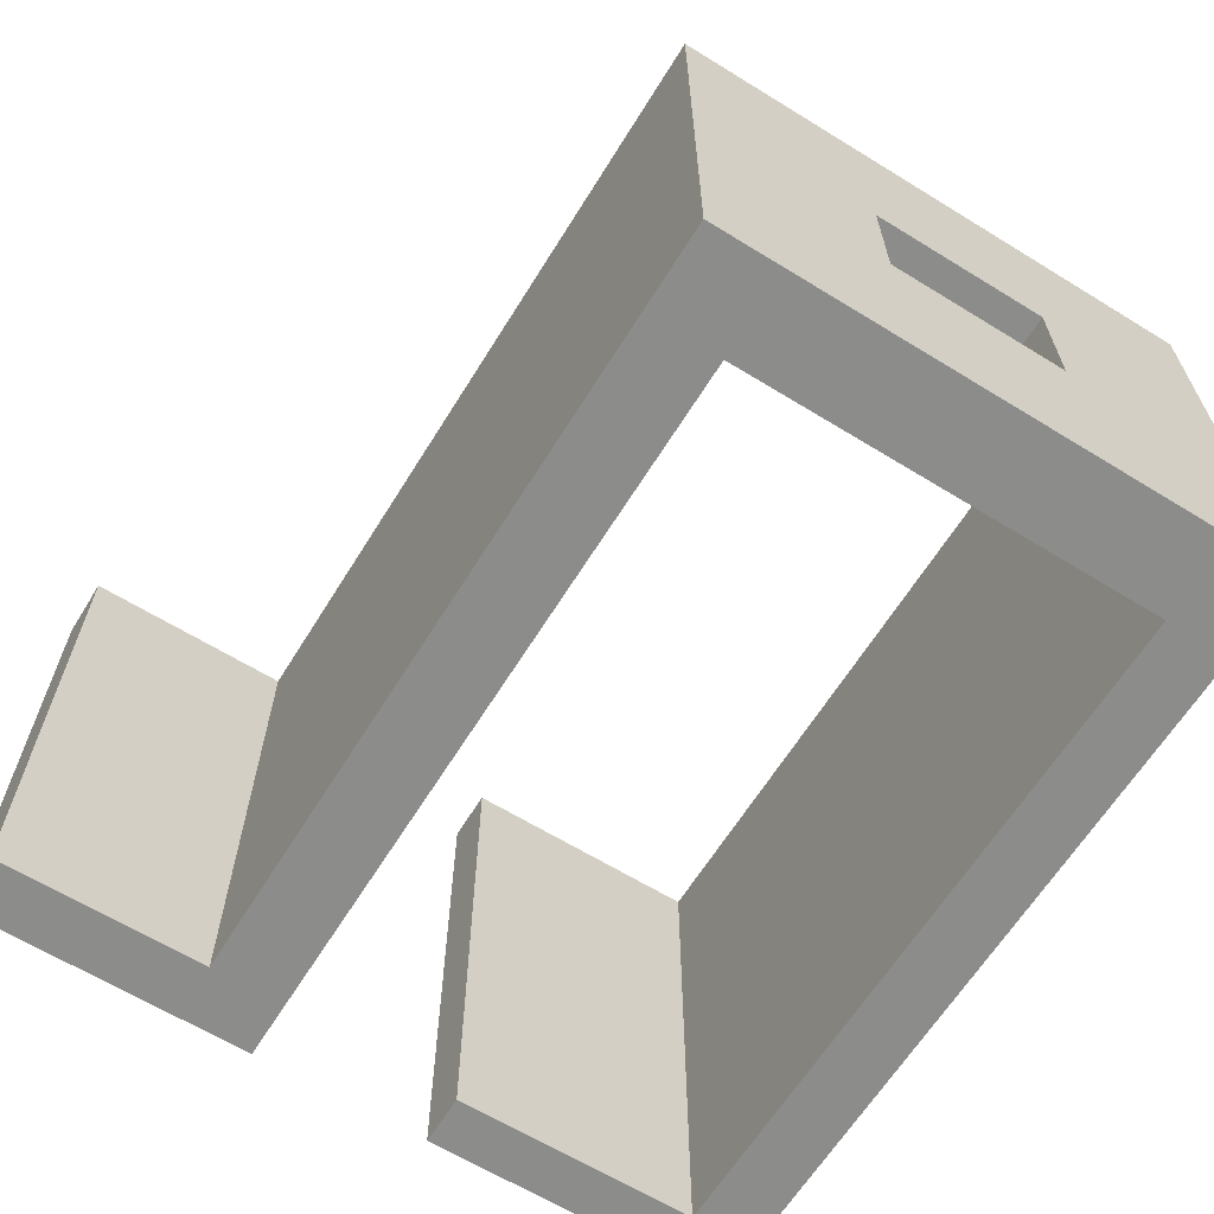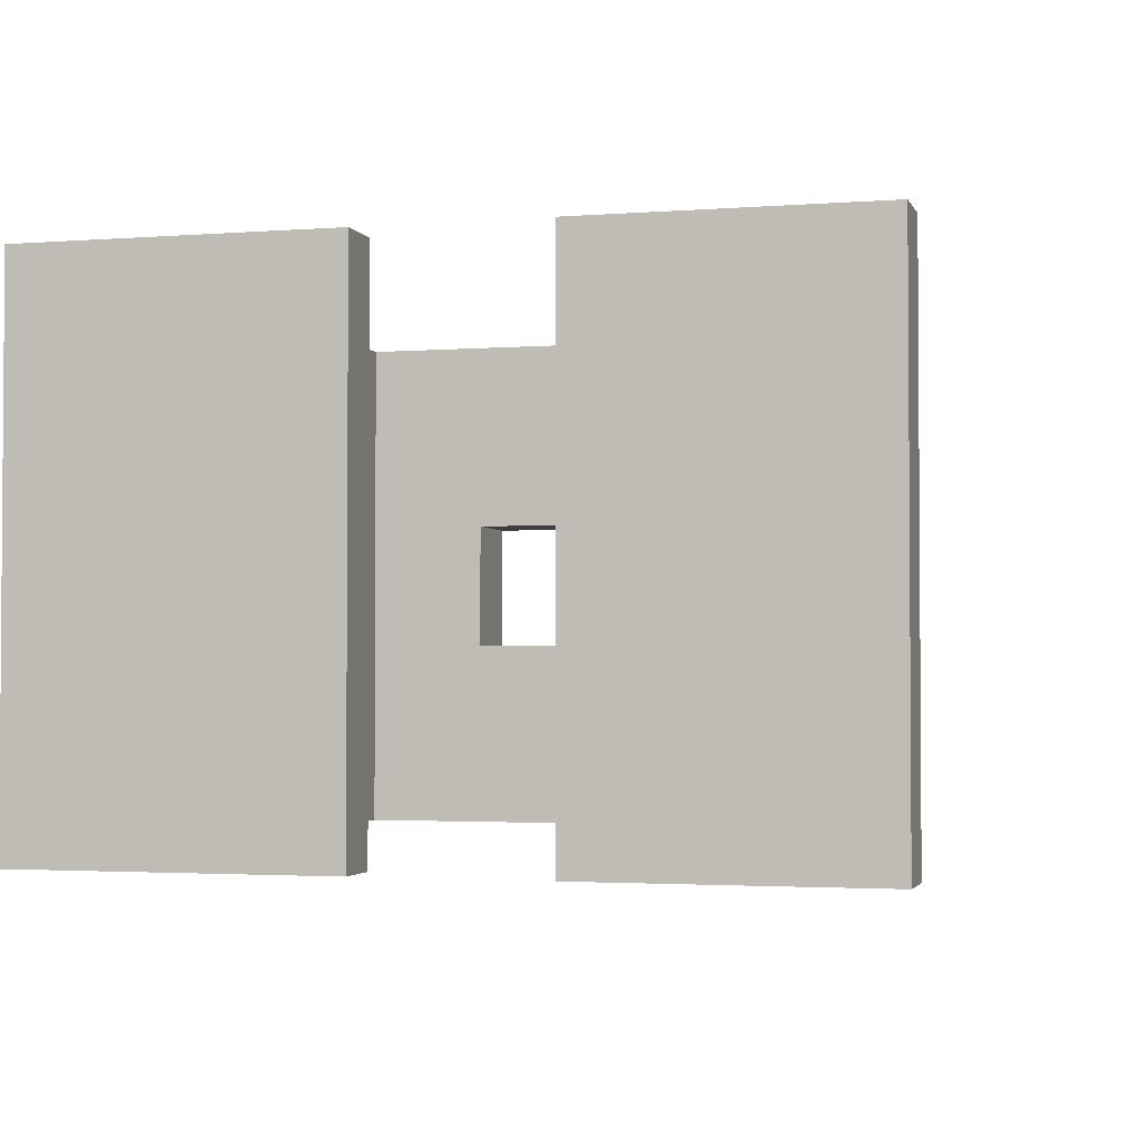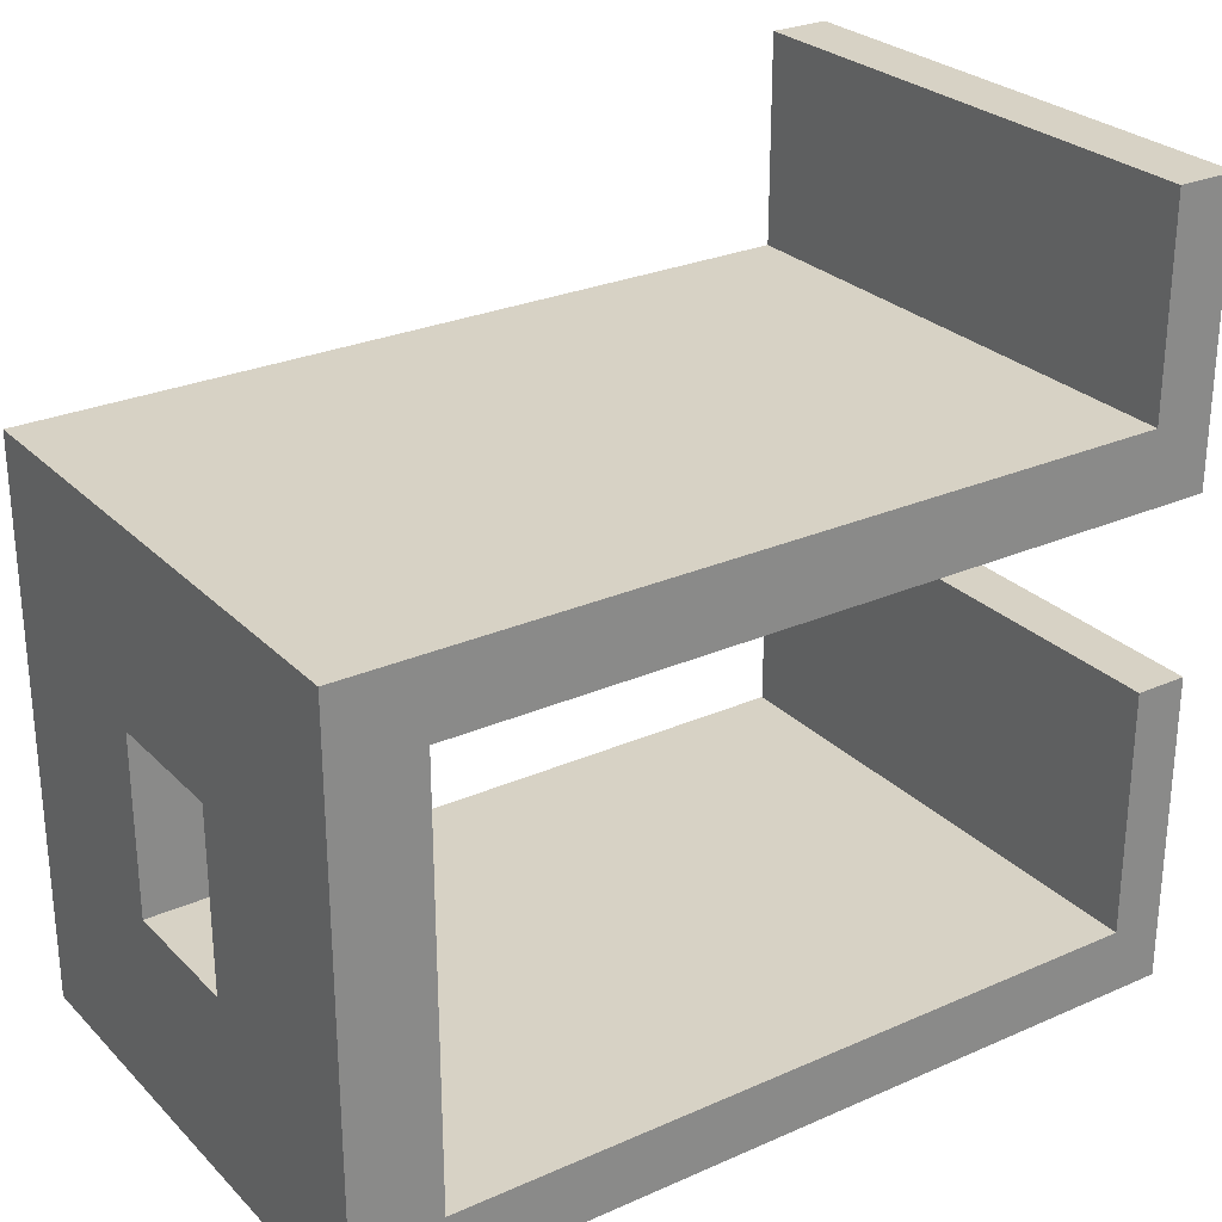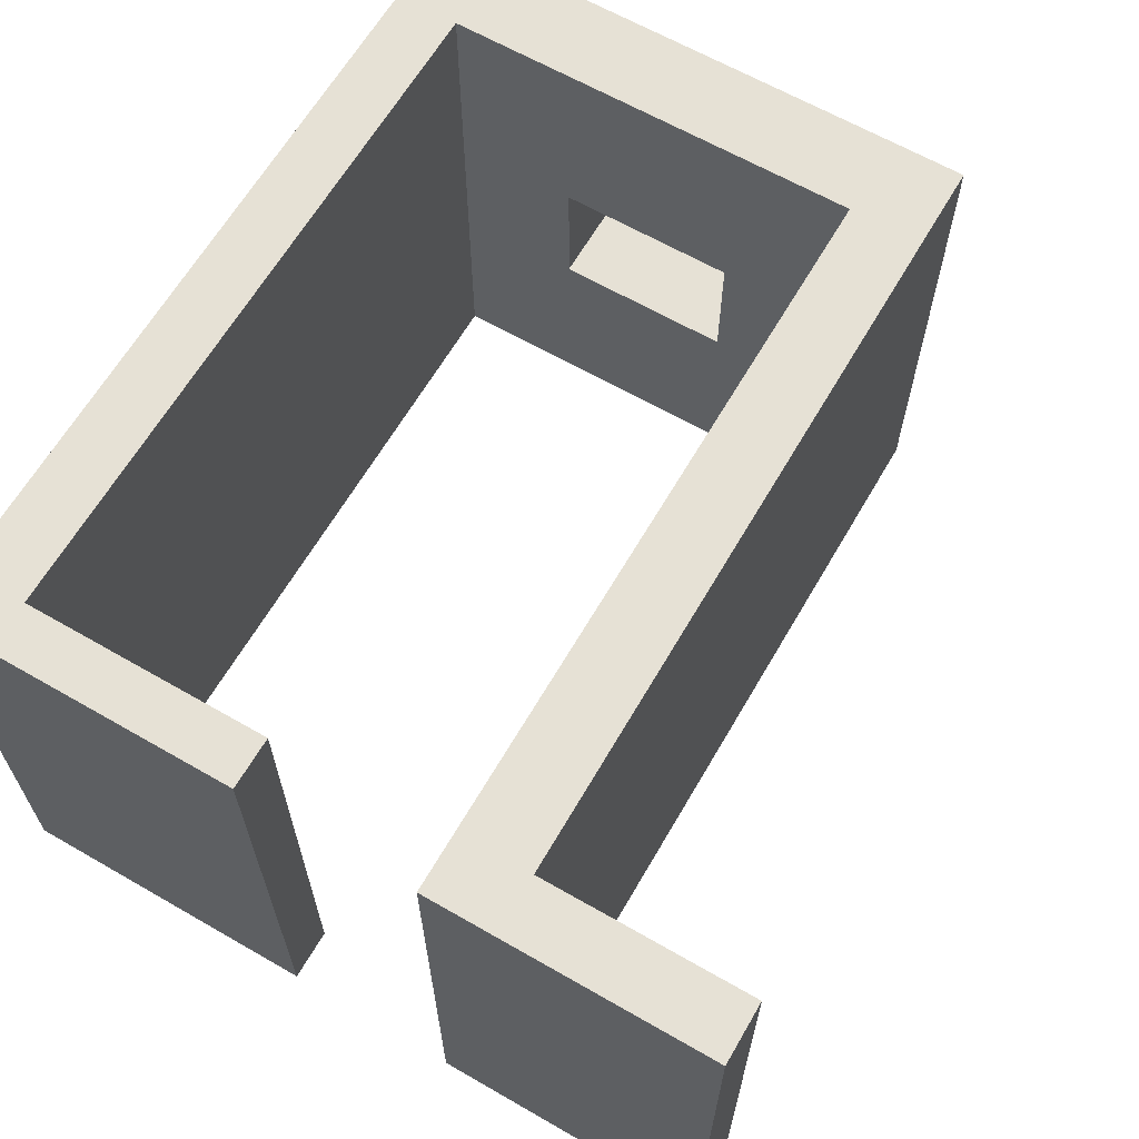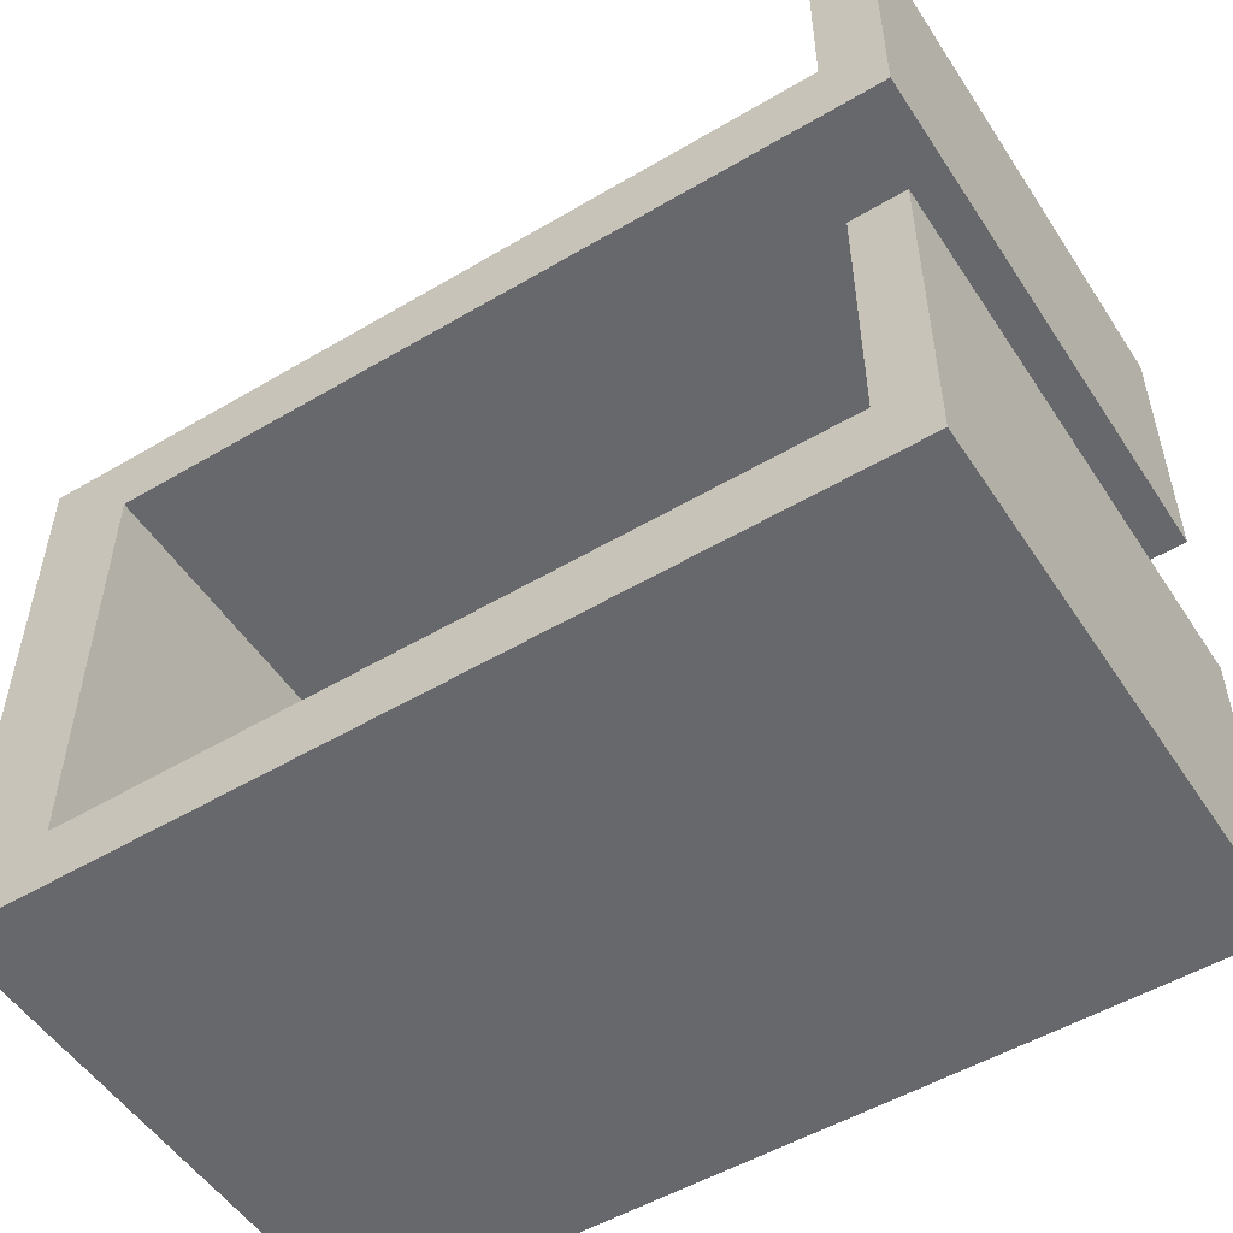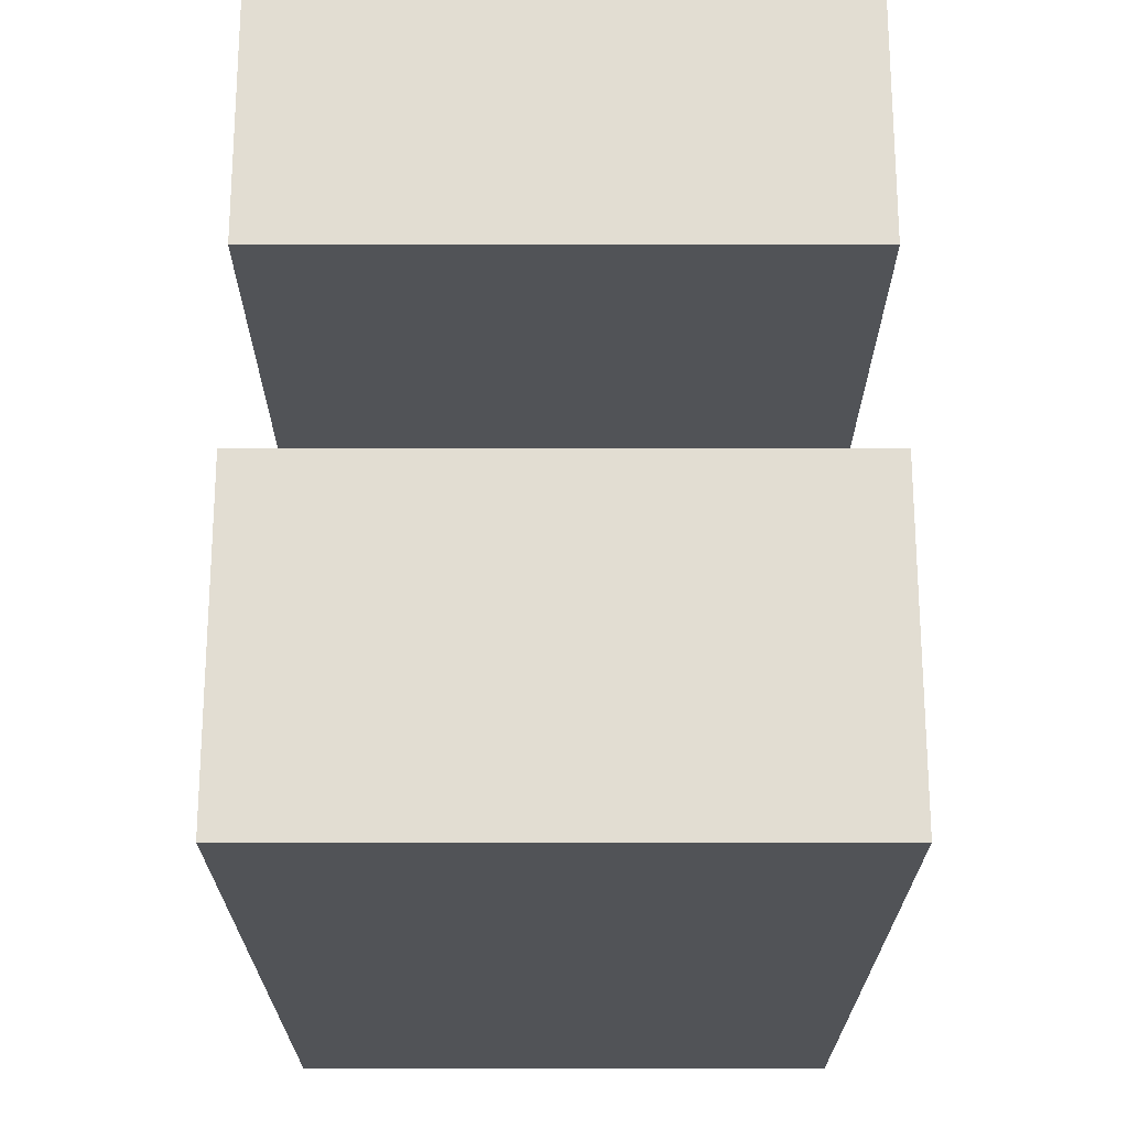
<metadata>
{"format":"obj","ext":"obj","renderer":"f3d","projection":"perspective","resolution":1024,"background":"white","views":[{"elev":-64.1,"azim":58.2,"up":"+Y"},{"elev":-2.4,"azim":-74.8,"up":"+Y"},{"elev":27.2,"azim":145.8,"up":"+Z"},{"elev":64.2,"azim":-59.9,"up":"+Y"},{"elev":-52.4,"azim":-147.5,"up":"+Z"},{"elev":-21.8,"azim":-90.0,"up":"+Z"}]}
</metadata>
<code>
o salle_f1_Cube_Cube.007
v -1.686 2.2 -0.969
v -1.686 2.2 -1.238
v -1.901 2.2 -1.238
v -1.686 2.2 0.05148
v -1.901 2.2 -0.969
v 1.239 2.2 -0.969
v 1.239 2.2 -1.238
v -1.686 0 -1.238
v -1.901 0 -1.238
v -1.686 -0 0.05148
v -1.901 2.2 0.05148
v 1.239 0 -1.238
v -1.686 0 -0.969
v 1.239 0 -0.969
v 1.596 2.2 -0.969
v 1.596 2.2 -1.238
v -1.901 0 -0.969
v -1.901 -0 0.05148
v 1.596 0 -1.238
v 1.239 0.813 -0.4525
v 1.239 -0 0.7828
v 1.239 2.2 0.7828
v 1.596 2.2 0.7828
v 1.596 0 -0.969
v 1.239 0.813 0.2924
v 1.596 0.813 0.2924
v 1.596 0.813 -0.4525
v 1.596 1.368 -0.4525
v 1.239 1.368 -0.4525
v 1.239 1.368 0.2924
v 1.596 -0 0.7828
v 1.239 2.2 1.089
v 1.596 2.2 1.089
v 1.596 1.368 0.2924
v -1.652 -0 0.7828
v -1.652 2.2 0.7828
v 1.596 -0 1.089
v 1.239 -0 1.089
v -1.652 2.2 1.089
v -1.652 -0 1.089
v -1.901 -0 0.7828
v -1.901 2.2 0.7828
v -1.901 -0 1.089
v -1.652 2.2 1.953
v -1.901 2.2 1.089
v -1.901 2.2 1.953
v -1.652 -0 1.953
v -1.901 -0 1.953
f 1 2 3
f 4 1 5
f 1 6 7
f 6 15 16
f 8 13 17
f 13 10 18
f 8 12 14
f 6 22 23
f 12 19 24
f 25 26 27
f 20 27 28
f 24 31 21
f 22 32 33
f 26 25 30
f 34 30 29
f 31 37 38
f 22 36 39
f 38 40 35
f 39 36 42
f 35 40 43
f 45 46 44
f 40 47 48
f 5 1 3
f 11 4 5
f 2 1 7
f 7 6 16
f 9 8 17
f 17 13 18
f 13 8 14
f 15 6 23
f 14 12 24
f 20 25 27
f 29 20 28
f 14 24 21
f 23 22 33
f 34 26 30
f 28 34 29
f 21 31 38
f 32 22 39
f 21 38 35
f 45 39 42
f 41 35 43
f 39 45 44
f 43 40 48
f 2 8 9
f 2 7 12
f 7 16 19
f 15 24 19
f 28 15 23
f 27 24 28
f 23 33 37
f 38 37 33
f 32 39 40
f 40 39 44
f 48 47 44
f 3 2 9
f 8 2 12
f 12 7 19
f 16 15 19
f 31 26 34
f 34 28 23
f 23 31 34
f 27 26 31
f 15 28 24
f 27 31 24
f 31 23 37
f 32 38 33
f 38 32 40
f 47 40 44
f 46 48 44
f 10 4 11
f 1 4 10
f 13 14 6
f 20 14 21
f 22 29 30
f 21 35 36
f 36 35 41
f 45 41 43
f 18 5 17
f 18 10 11
f 13 1 10
f 1 13 6
f 20 29 14
f 21 25 20
f 29 6 14
f 30 25 21
f 22 6 29
f 30 21 22
f 22 21 36
f 42 36 41
f 43 48 46
f 45 42 41
f 43 46 45
f 9 17 5
f 18 11 5
f 5 3 9

</code>
